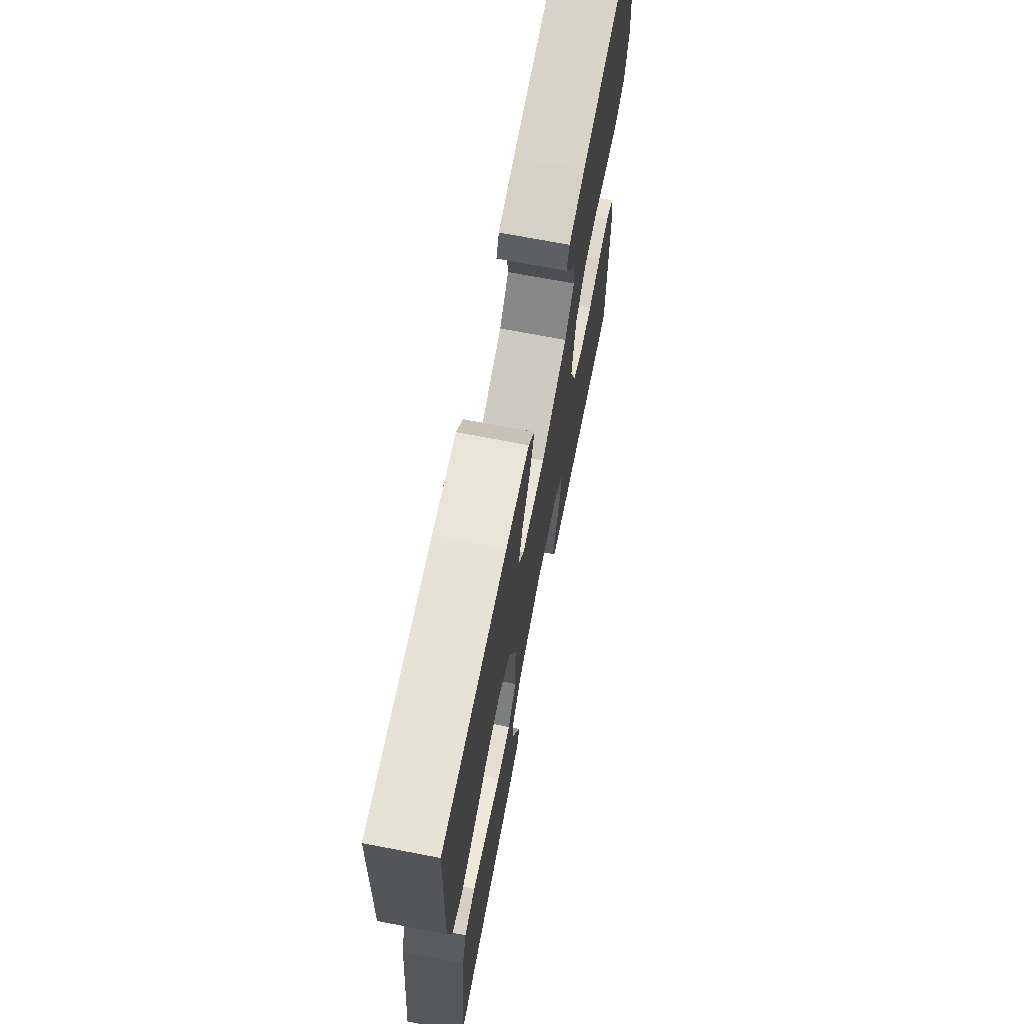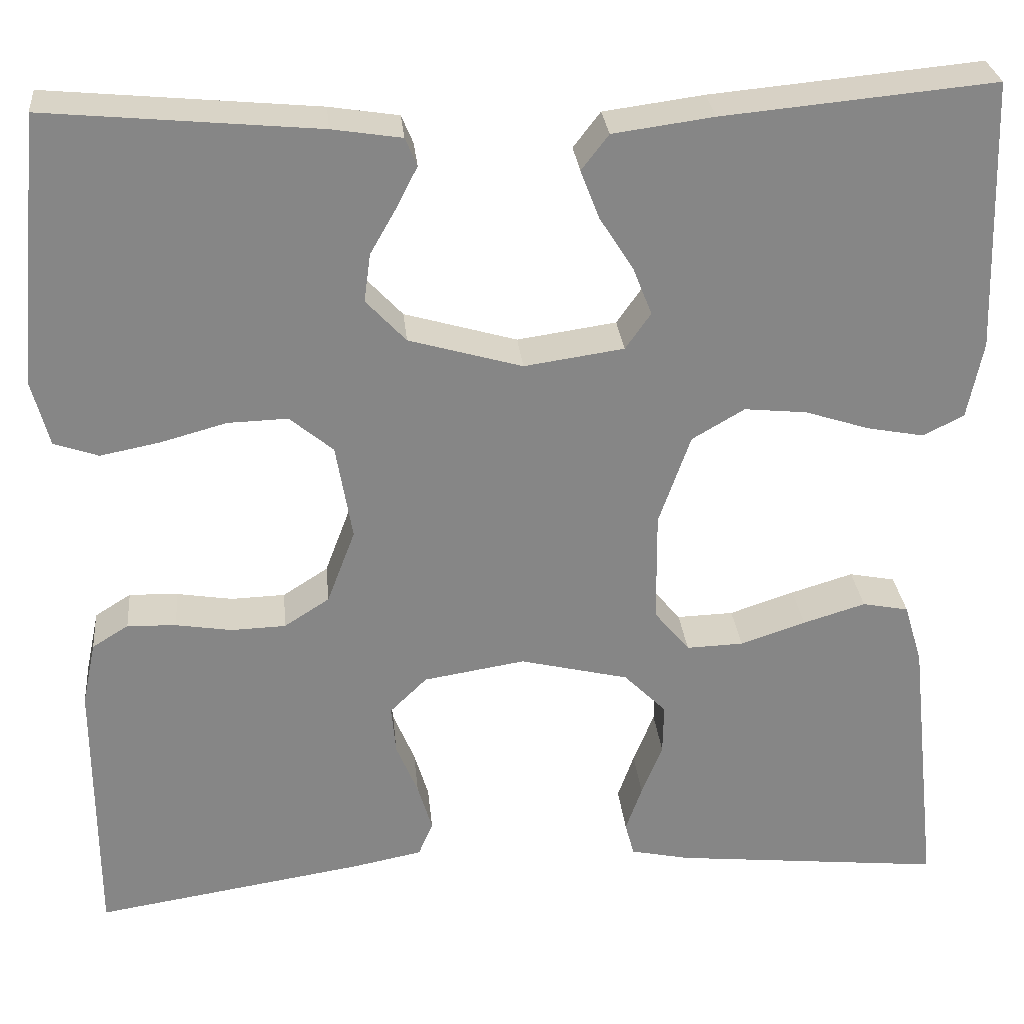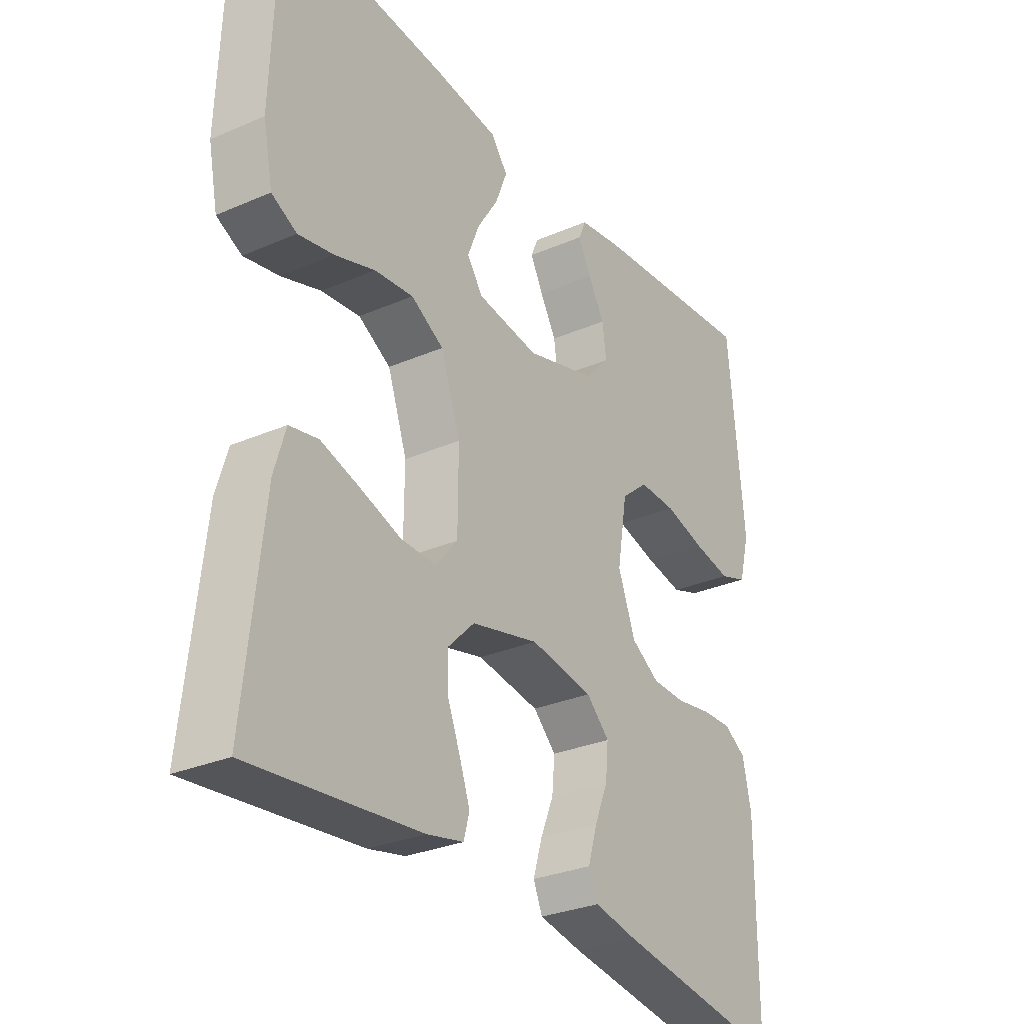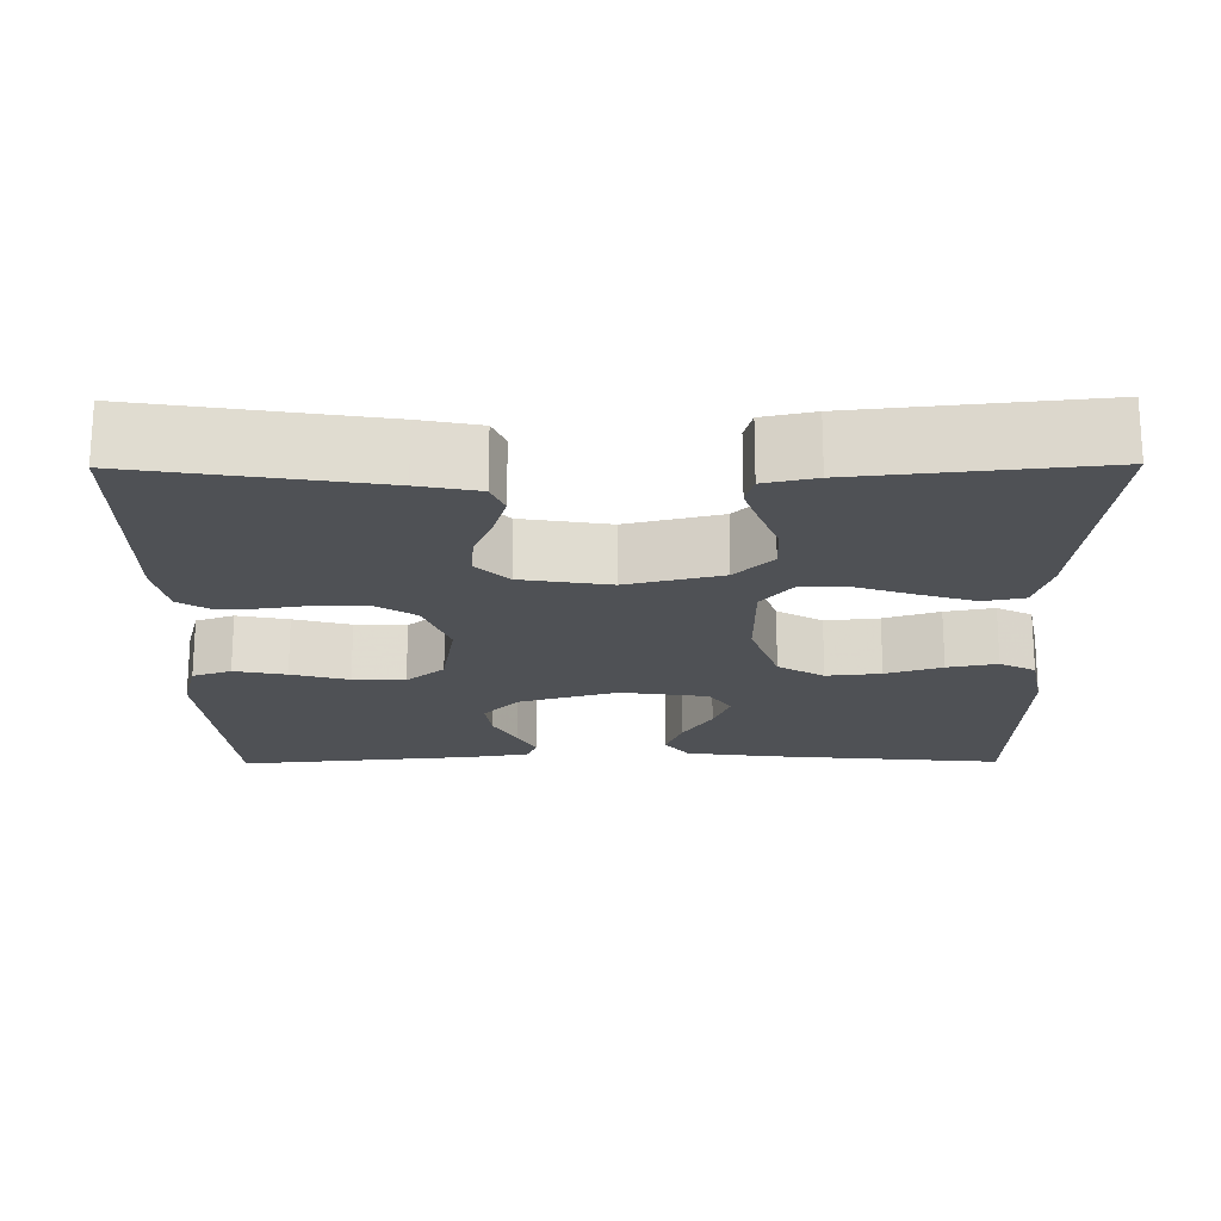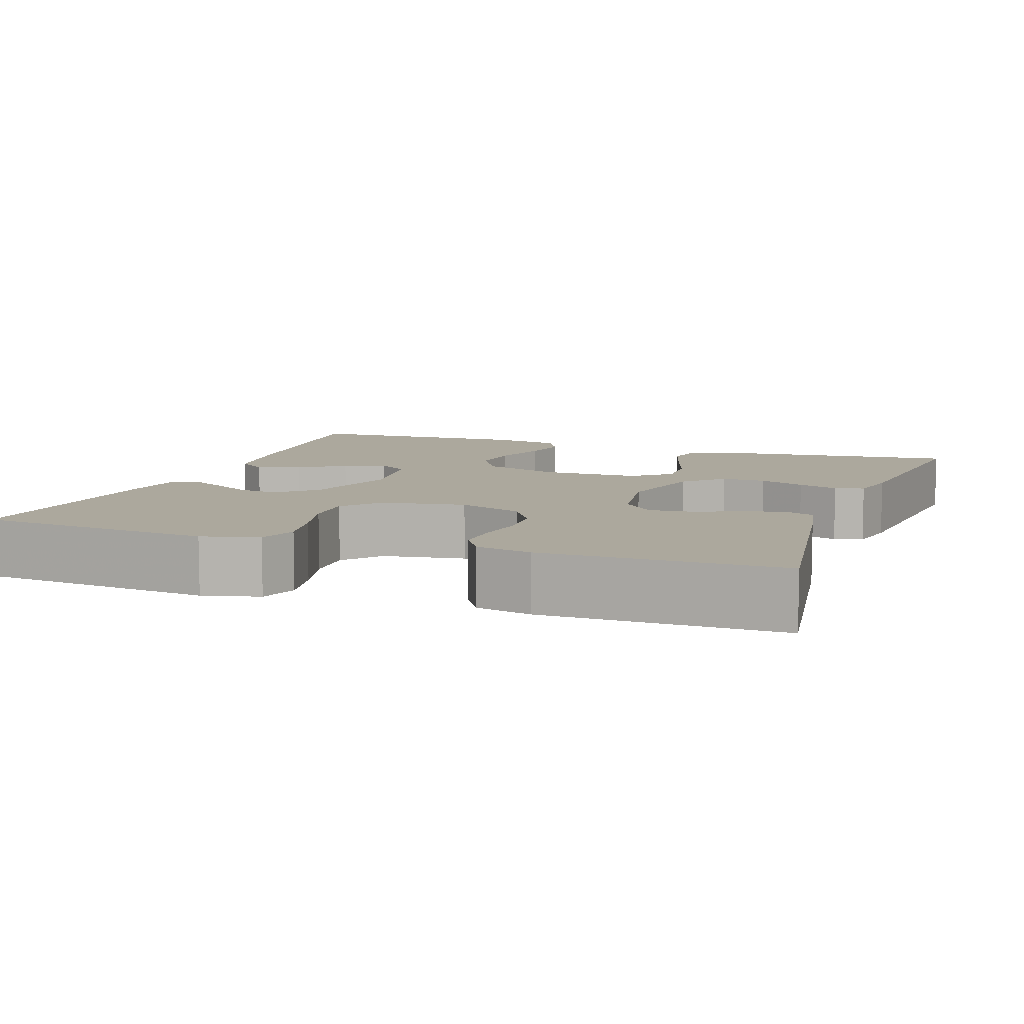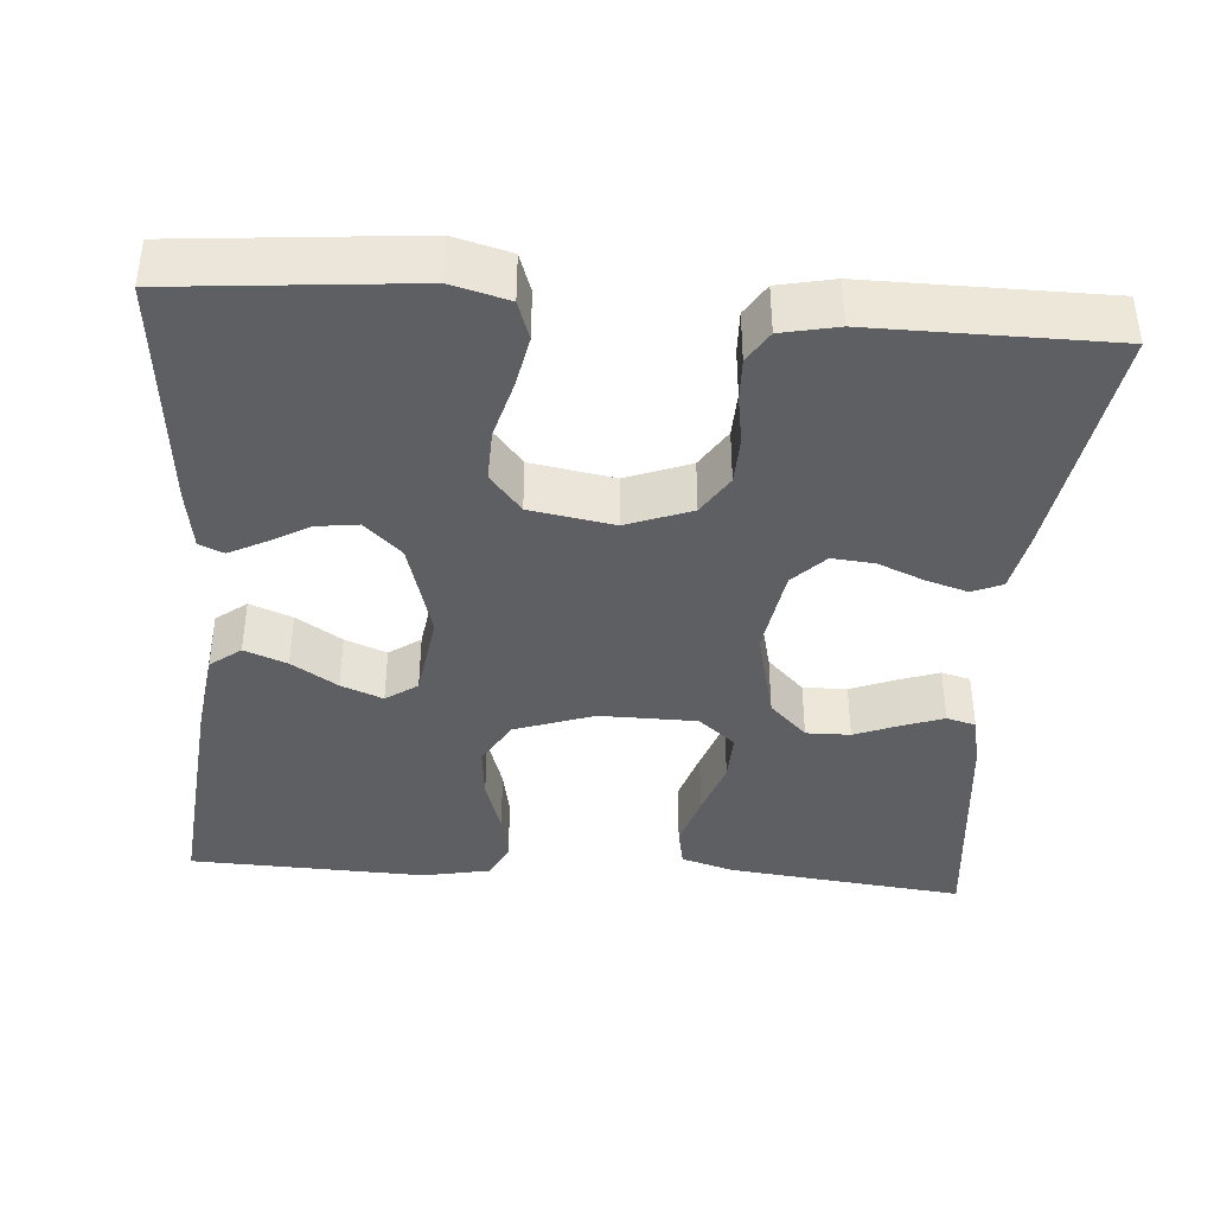
<metadata>
{"format":"obj","ext":"obj","renderer":"f3d","projection":"perspective","resolution":1024,"background":"white","views":[{"elev":69.6,"azim":-79.1,"up":"+Z"},{"elev":28.3,"azim":174.5,"up":"+Z"},{"elev":-29.6,"azim":-57.5,"up":"+Z"},{"elev":-19.9,"azim":-179.5,"up":"+Y"},{"elev":8.6,"azim":109.8,"up":"+Y"},{"elev":-40.0,"azim":85.6,"up":"+Y"}]}
</metadata>
<code>
v 0.5 0.07 0.5
v 0.528 0.07 0.2
v 0.509 0.07 0.128
v 0.46 0.07 0.111
v 0.394 0.07 0.124
v 0.321 0.07 0.144
v 0.255 0.07 0.146
v 0.207 0.07 0.106
v 0.189 0.07 0
v 0.22 0.07 -0.082
v 0.27 0.07 -0.114
v 0.33 0.07 -0.116
v 0.392 0.07 -0.106
v 0.446 0.07 -0.104
v 0.486 0.07 -0.129
v 0.501 0.07 -0.2
v 0.5 0.07 -0.5
v 0.2 0.07 -0.453
v 0.124 0.07 -0.438
v 0.108 0.07 -0.4
v 0.124 0.07 -0.347
v 0.148 0.07 -0.289
v 0.153 0.07 -0.235
v 0.112 0.07 -0.195
v 0 0.07 -0.177
v -0.12 0.07 -0.206
v -0.167 0.07 -0.253
v -0.166 0.07 -0.309
v -0.143 0.07 -0.367
v -0.125 0.07 -0.418
v -0.135 0.07 -0.455
v -0.2 0.07 -0.469
v -0.5 0.07 -0.5
v -0.467 0.07 -0.2
v -0.447 0.07 -0.133
v -0.396 0.07 -0.123
v -0.327 0.07 -0.144
v -0.255 0.07 -0.168
v -0.192 0.07 -0.17
v -0.153 0.07 -0.123
v -0.152 0.07 0
v -0.187 0.07 0.1
v -0.245 0.07 0.134
v -0.314 0.07 0.127
v -0.385 0.07 0.104
v -0.448 0.07 0.092
v -0.493 0.07 0.115
v -0.51 0.07 0.2
v -0.5 0.07 0.5
v -0.2 0.07 0.472
v -0.089 0.07 0.457
v -0.059 0.07 0.418
v -0.08 0.07 0.364
v -0.117 0.07 0.306
v -0.138 0.07 0.253
v -0.11 0.07 0.213
v 0 0.07 0.197
v 0.125 0.07 0.233
v 0.169 0.07 0.28
v 0.162 0.07 0.333
v 0.133 0.07 0.384
v 0.11 0.07 0.429
v 0.123 0.07 0.46
v 0.2 0.07 0.472
v 0.5 0 0.5
v 0.528 0 0.2
v 0.509 0 0.128
v 0.46 0 0.111
v 0.394 0 0.124
v 0.321 0 0.144
v 0.255 0 0.146
v 0.207 0 0.106
v 0.189 0 0
v 0.22 0 -0.082
v 0.27 0 -0.114
v 0.33 0 -0.116
v 0.392 0 -0.106
v 0.446 0 -0.104
v 0.486 0 -0.129
v 0.501 0 -0.2
v 0.5 0 -0.5
v 0.2 0 -0.453
v 0.124 0 -0.438
v 0.108 0 -0.4
v 0.124 0 -0.347
v 0.148 0 -0.289
v 0.153 0 -0.235
v 0.112 0 -0.195
v 0 0 -0.177
v -0.12 0 -0.206
v -0.167 0 -0.253
v -0.166 0 -0.309
v -0.143 0 -0.367
v -0.125 0 -0.418
v -0.135 0 -0.455
v -0.2 0 -0.469
v -0.5 0 -0.5
v -0.467 0 -0.2
v -0.447 0 -0.133
v -0.396 0 -0.123
v -0.327 0 -0.144
v -0.255 0 -0.168
v -0.192 0 -0.17
v -0.153 0 -0.123
v -0.152 0 0
v -0.187 0 0.1
v -0.245 0 0.134
v -0.314 0 0.127
v -0.385 0 0.104
v -0.448 0 0.092
v -0.493 0 0.115
v -0.51 0 0.2
v -0.5 0 0.5
v -0.2 0 0.472
v -0.089 0 0.457
v -0.059 0 0.418
v -0.08 0 0.364
v -0.117 0 0.306
v -0.138 0 0.253
v -0.11 0 0.213
v 0 0 0.197
v 0.125 0 0.233
v 0.169 0 0.28
v 0.162 0 0.333
v 0.133 0 0.384
v 0.11 0 0.429
v 0.123 0 0.46
v 0.2 0 0.472
f 60 61 62 63
f 60 63 64 1
f 51 52 53 54
f 51 54 55
f 50 51 55
f 49 50 55
f 48 49 55 56
f 44 45 46 47
f 43 44 47 48
f 35 36 37 38
f 33 34 35 38
f 33 38 39
f 32 33 39
f 28 29 30 31
f 28 31 32
f 27 28 32 39
f 19 20 21 22
f 17 18 19 22
f 17 22 23
f 16 17 23 24
f 12 13 14 15
f 11 12 15 16
f 3 4 5 6
f 1 2 3 6
f 59 60 1 6
f 58 59 6 7
f 57 58 7 8
f 43 48 56 57
f 42 43 57 8
f 41 42 8 9
f 40 41 9 10
f 26 27 39 40
f 25 26 40 10
f 11 16 24 25
f 10 11 25
f 127 126 125 124
f 65 128 127 124
f 118 117 116 115
f 119 118 115
f 119 115 114
f 119 114 113
f 120 119 113 112
f 111 110 109 108
f 112 111 108 107
f 102 101 100 99
f 102 99 98 97
f 103 102 97
f 103 97 96
f 95 94 93 92
f 96 95 92
f 103 96 92 91
f 86 85 84 83
f 86 83 82 81
f 87 86 81
f 88 87 81 80
f 79 78 77 76
f 80 79 76 75
f 70 69 68 67
f 70 67 66 65
f 70 65 124 123
f 71 70 123 122
f 72 71 122 121
f 121 120 112 107
f 72 121 107 106
f 73 72 106 105
f 74 73 105 104
f 104 103 91 90
f 74 104 90 89
f 89 88 80 75
f 89 75 74
f 1 65 66 2
f 2 66 67 3
f 3 67 68 4
f 4 68 69 5
f 5 69 70 6
f 6 70 71 7
f 7 71 72 8
f 8 72 73 9
f 9 73 74 10
f 10 74 75 11
f 11 75 76 12
f 12 76 77 13
f 13 77 78 14
f 14 78 79 15
f 15 79 80 16
f 16 80 81 17
f 17 81 82 18
f 18 82 83 19
f 19 83 84 20
f 20 84 85 21
f 21 85 86 22
f 22 86 87 23
f 23 87 88 24
f 24 88 89 25
f 25 89 90 26
f 26 90 91 27
f 27 91 92 28
f 28 92 93 29
f 29 93 94 30
f 30 94 95 31
f 31 95 96 32
f 32 96 97 33
f 33 97 98 34
f 34 98 99 35
f 35 99 100 36
f 36 100 101 37
f 37 101 102 38
f 38 102 103 39
f 39 103 104 40
f 40 104 105 41
f 41 105 106 42
f 42 106 107 43
f 43 107 108 44
f 44 108 109 45
f 45 109 110 46
f 46 110 111 47
f 47 111 112 48
f 48 112 113 49
f 49 113 114 50
f 50 114 115 51
f 51 115 116 52
f 52 116 117 53
f 53 117 118 54
f 54 118 119 55
f 55 119 120 56
f 56 120 121 57
f 57 121 122 58
f 58 122 123 59
f 59 123 124 60
f 60 124 125 61
f 61 125 126 62
f 62 126 127 63
f 63 127 128 64
f 64 128 65 1

</code>
